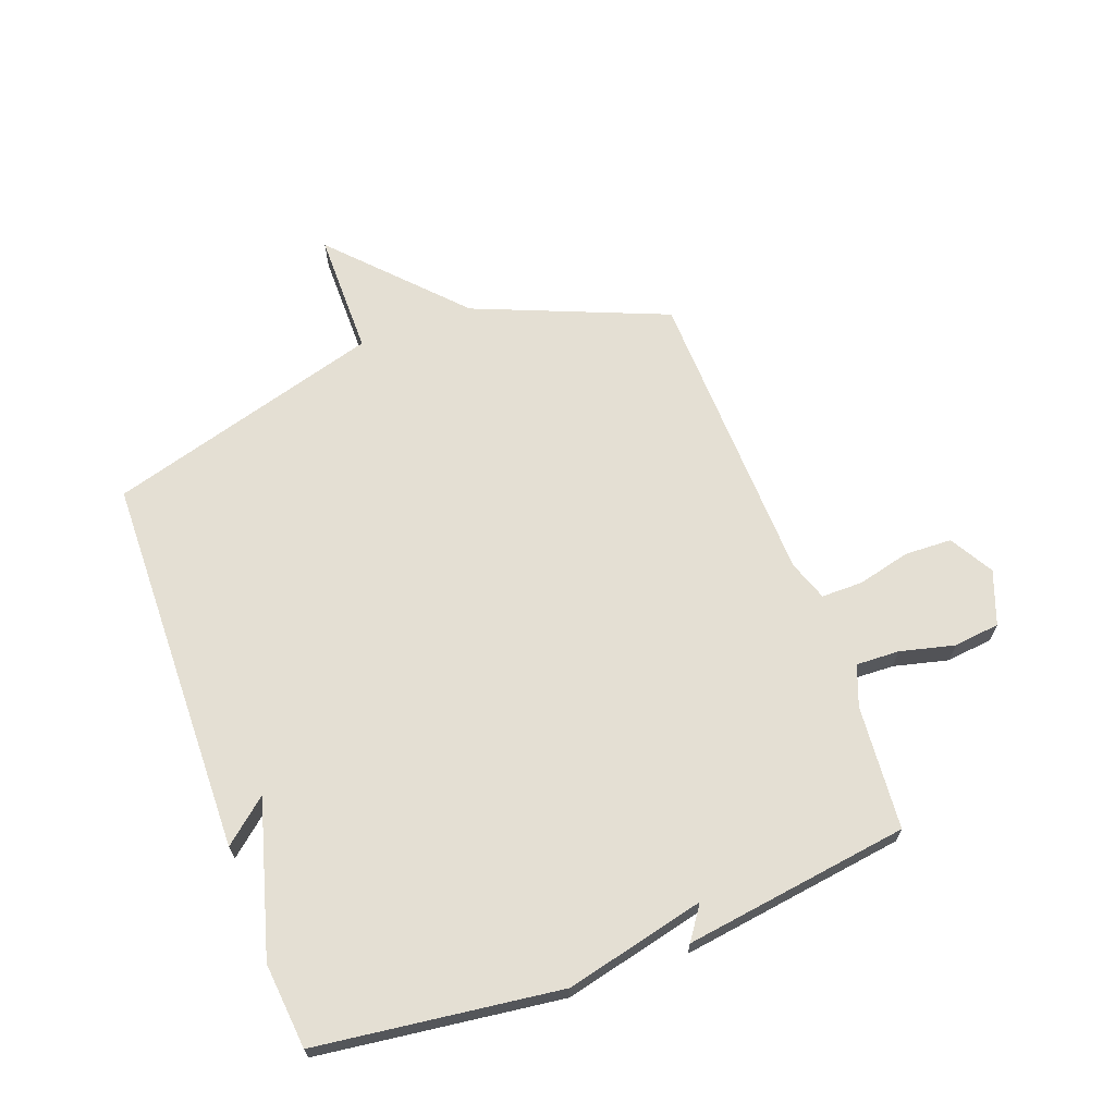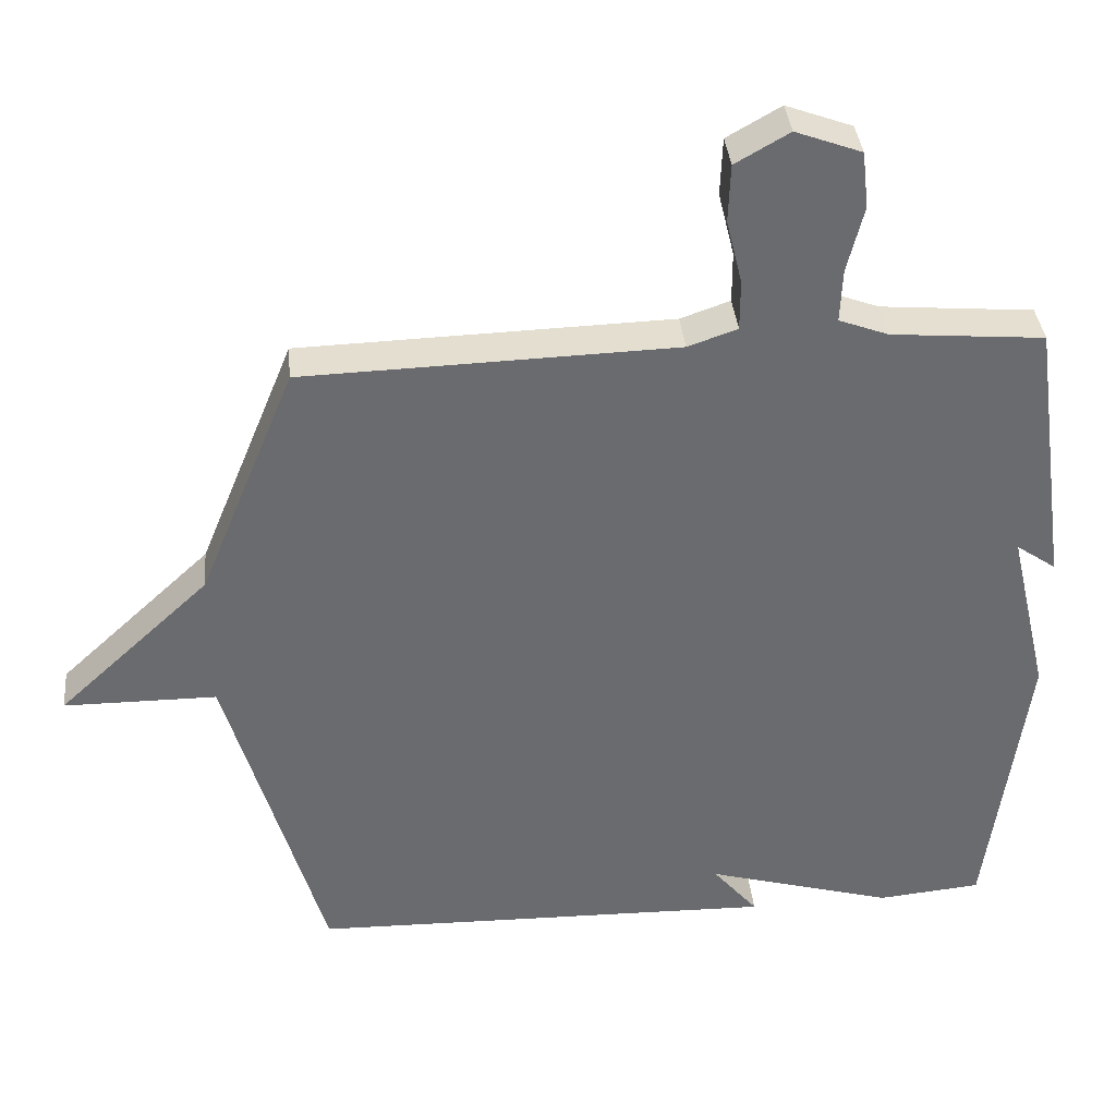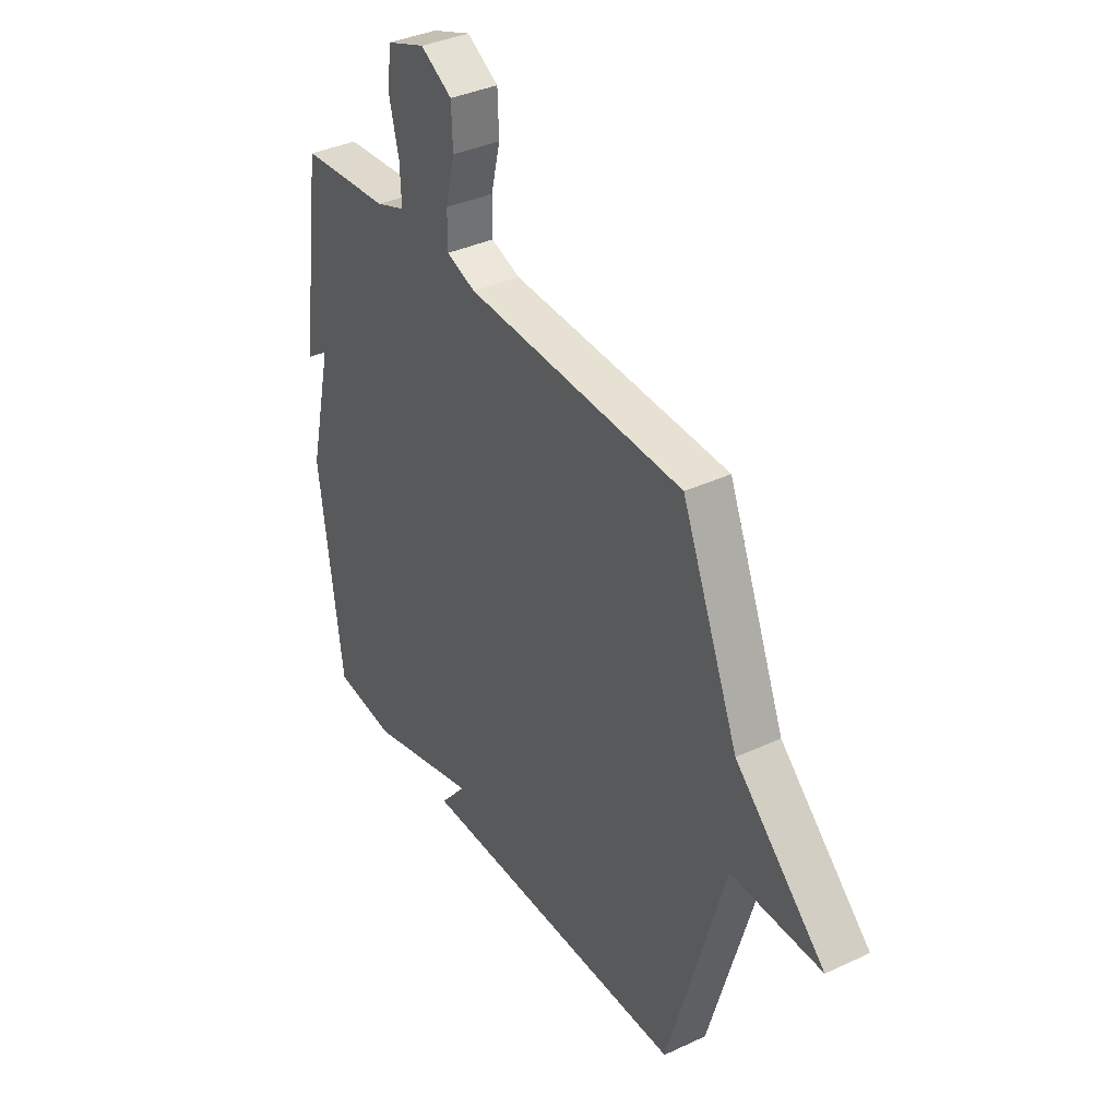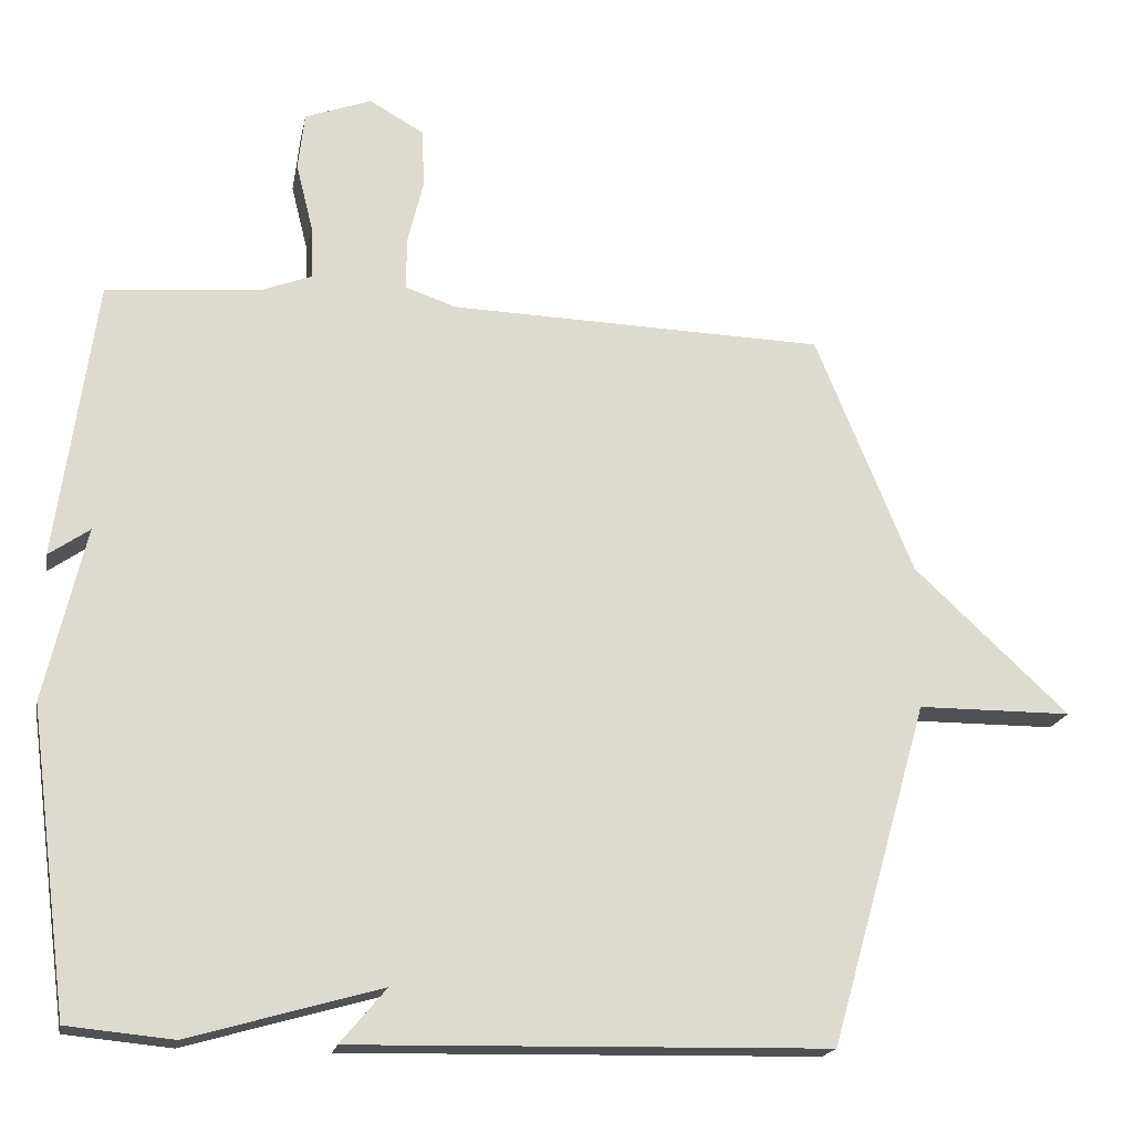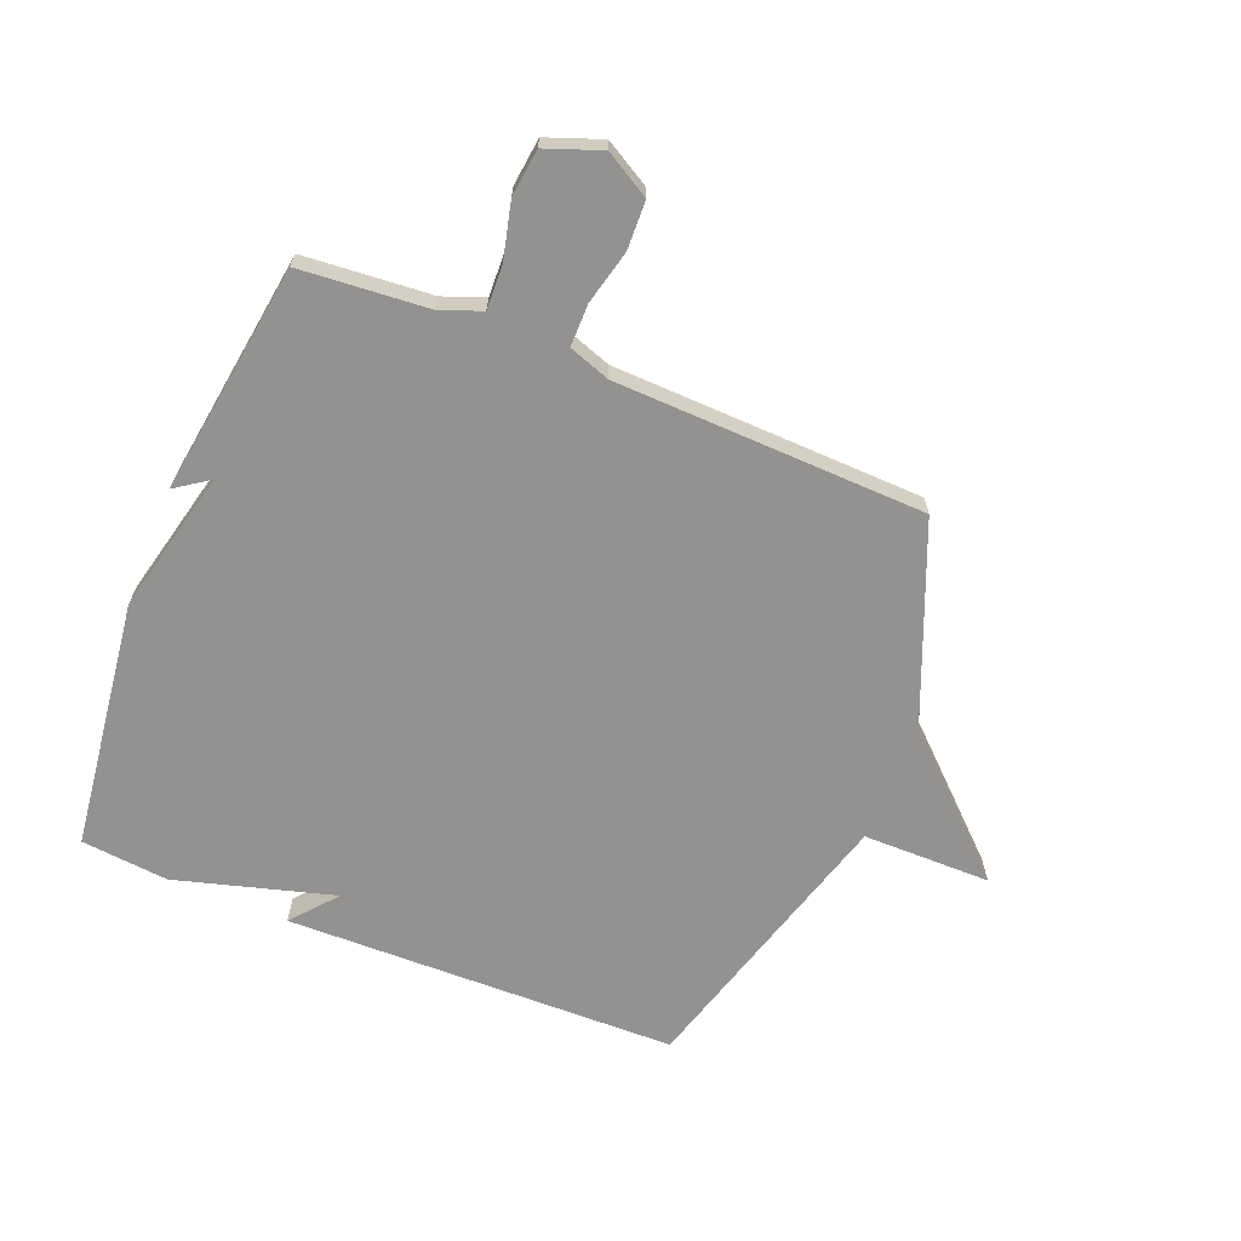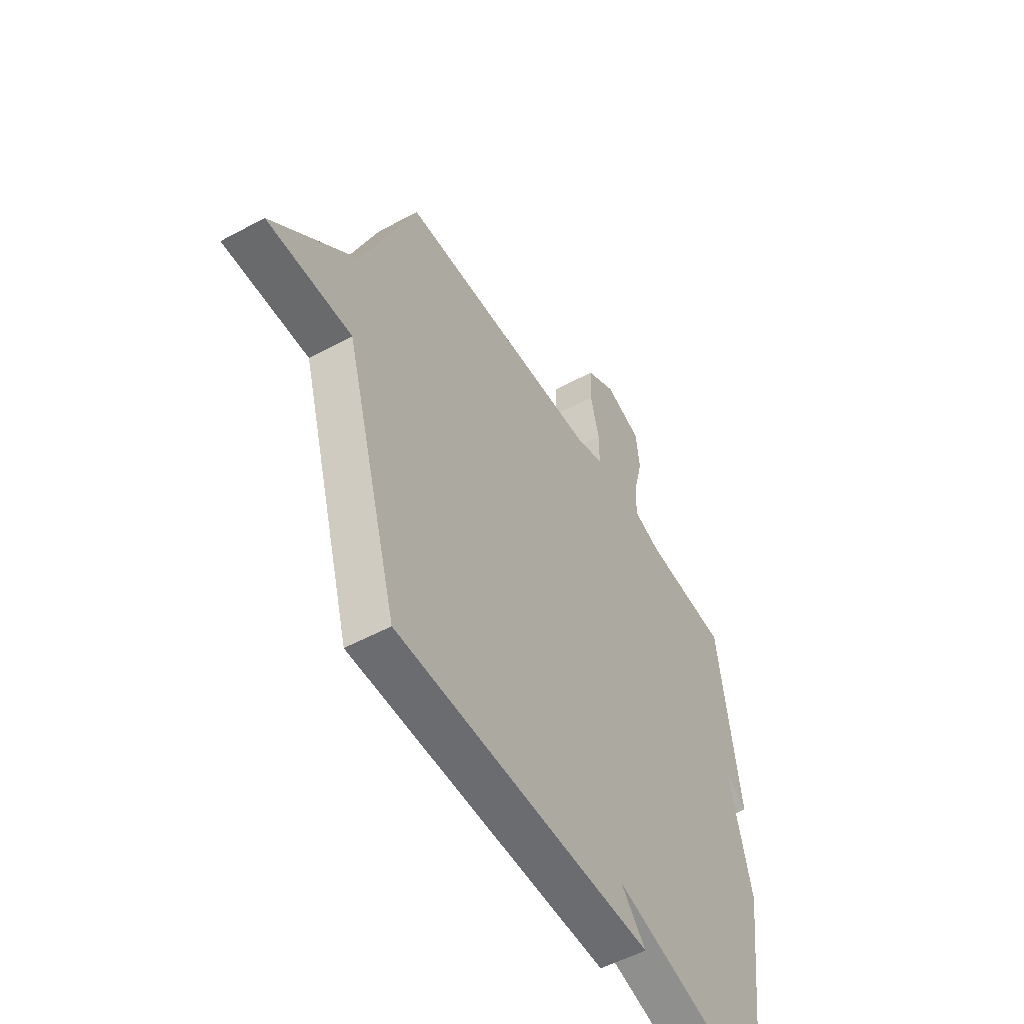
<metadata>
{"format":"obj","ext":"obj","renderer":"f3d","projection":"perspective","resolution":1024,"background":"white","views":[{"elev":66.7,"azim":-110.4,"up":"+Y"},{"elev":37.0,"azim":174.5,"up":"+Z"},{"elev":37.0,"azim":58.9,"up":"+Z"},{"elev":-18.8,"azim":-10.8,"up":"+Z"},{"elev":-66.4,"azim":-22.1,"up":"+Y"},{"elev":-52.7,"azim":120.3,"up":"+Z"}]}
</metadata>
<code>
v -0.5 0.07 -0.5
v -0.554 0.07 -0.085
v -0.498 0.07 0.154
v -0.554 0.07 0.115
v -0.5 0.07 0.5
v -0.287 0.07 0.518
v -0.218 0.07 0.544
v -0.221 0.07 0.618
v -0.244 0.07 0.711
v -0.235 0.07 0.79
v -0.143 0.07 0.824
v -0.068 0.07 0.781
v -0.065 0.07 0.7
v -0.087 0.07 0.61
v -0.087 0.07 0.539
v -0.018 0.07 0.515
v 0.5 0.07 0.5
v 0.635 0.07 0.171
v 0.848 0.07 -0.028
v 0.635 0.07 -0.029
v 0.5 0.07 -0.5
v -0.154 0.07 -0.514
v -0.091 0.07 -0.439
v -0.354 0.07 -0.514
v -0.5 0 -0.5
v -0.554 0 -0.085
v -0.498 0 0.154
v -0.554 0 0.115
v -0.5 0 0.5
v -0.287 0 0.518
v -0.218 0 0.544
v -0.221 0 0.618
v -0.244 0 0.711
v -0.235 0 0.79
v -0.143 0 0.824
v -0.068 0 0.781
v -0.065 0 0.7
v -0.087 0 0.61
v -0.087 0 0.539
v -0.018 0 0.515
v 0.5 0 0.5
v 0.635 0 0.171
v 0.848 0 -0.028
v 0.635 0 -0.029
v 0.5 0 -0.5
v -0.154 0 -0.514
v -0.091 0 -0.439
v -0.354 0 -0.514
f 1 2 3
f 24 1 3
f 23 24 3
f 20 21 22 23
f 20 23 3
f 18 19 20 3
f 16 17 18 3
f 15 16 3 4
f 14 15 4
f 12 13 14
f 11 12 14
f 10 11 14
f 9 10 14
f 8 9 14
f 7 8 14
f 7 14 4
f 6 7 4
f 4 5 6
f 27 26 25
f 27 25 48
f 27 48 47
f 47 46 45 44
f 27 47 44
f 27 44 43 42
f 27 42 41 40
f 28 27 40 39
f 28 39 38
f 38 37 36
f 38 36 35
f 38 35 34
f 38 34 33
f 38 33 32
f 38 32 31
f 28 38 31
f 28 31 30
f 30 29 28
f 1 25 26 2
f 2 26 27 3
f 3 27 28 4
f 4 28 29 5
f 5 29 30 6
f 6 30 31 7
f 7 31 32 8
f 8 32 33 9
f 9 33 34 10
f 10 34 35 11
f 11 35 36 12
f 12 36 37 13
f 13 37 38 14
f 14 38 39 15
f 15 39 40 16
f 16 40 41 17
f 17 41 42 18
f 18 42 43 19
f 19 43 44 20
f 20 44 45 21
f 21 45 46 22
f 22 46 47 23
f 23 47 48 24
f 24 48 25 1

</code>
